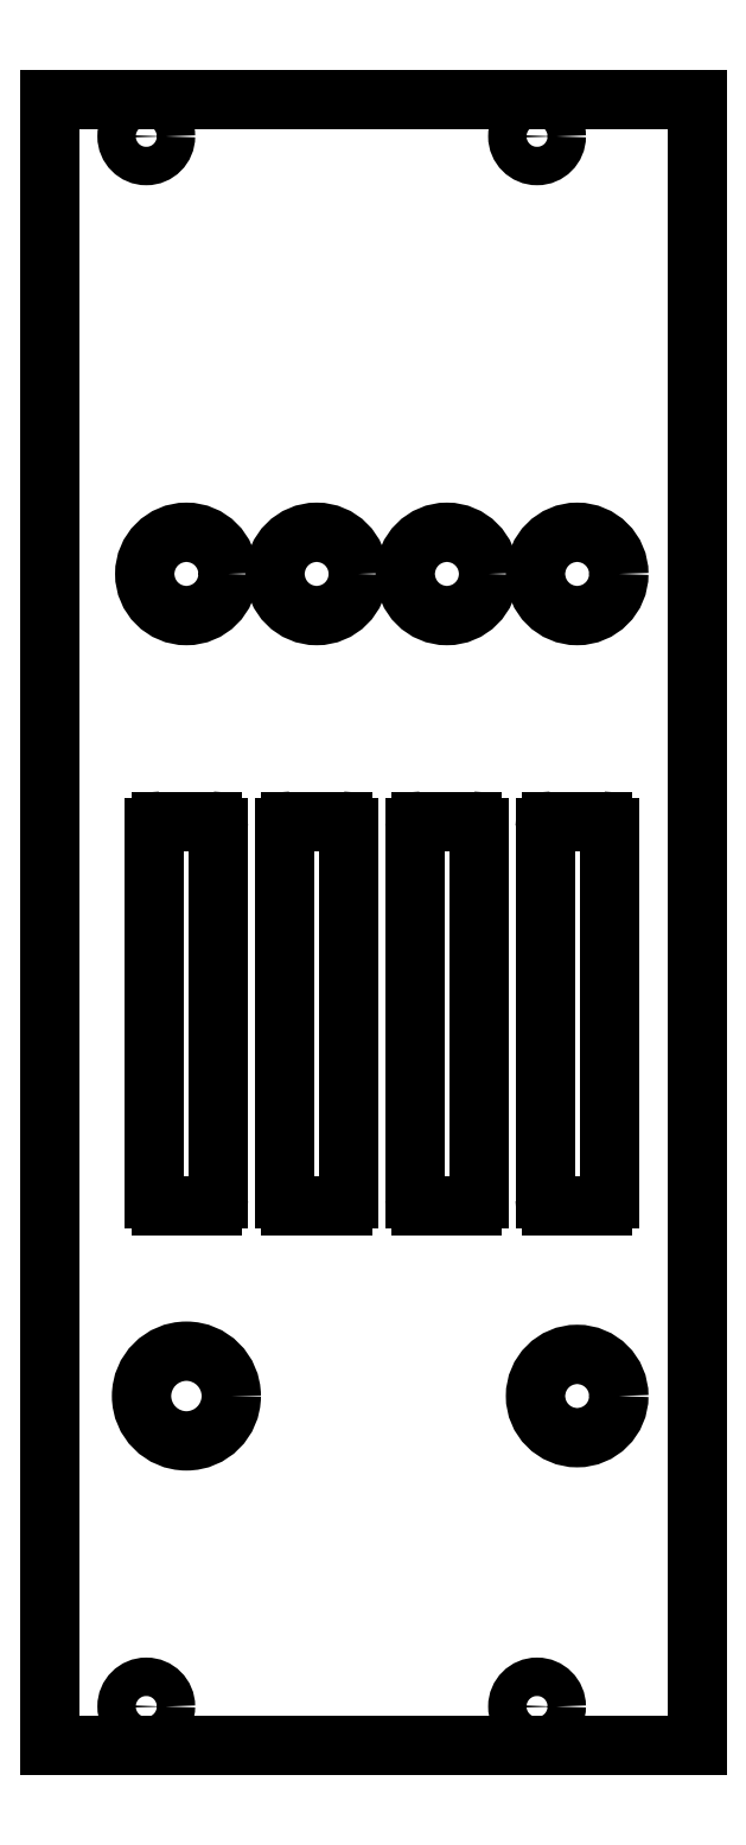
<metadata>
{"format":"dxf","ext":"dxf","renderer":"ezdxf+matplotlib","layout":"modelspace","background":"white","min_lineweight":24,"dpi":150}
</metadata>
<code>
0
SECTION
2
ENTITIES
0
LINE
8
Contour
39
0.1
10
50.46
20
128.4
30
 0
11
50.46
21
0
0
LINE
8
Contour
39
0.1
10
50.46
20
0
30
 0
11
0
21
0
0
LINE
8
Contour
39
0.1
10
0
20
0
30
 0
11
0
21
128.4
0
LINE
8
Contour
39
0.1
10
0
20
128.4
30
 0
11
50.46
21
128.4
0
CIRCLE
8
Contour
39
0.1
10
7.5
20
125.5
30
 0
40
1.5
0
CIRCLE
8
Contour
39
0.1
10
7.5
20
3
30
 0
40
1.5
0
CIRCLE
8
Contour
39
0.1
10
37.98
20
125.5
30
 0
40
1.5
0
CIRCLE
8
Contour
39
0.1
10
37.98
20
3
30
 0
40
1.5
0
CIRCLE
8
Contour
39
0.1
10
10.63
20
91.36
30
 0
40
3.25
0
CIRCLE
8
Contour
39
0.1
10
20.79
20
91.36
30
 0
40
3.25
0
CIRCLE
8
Contour
39
0.1
10
30.95
20
91.36
30
 0
40
3.25
0
CIRCLE
8
Contour
39
0.1
10
41.11
20
91.36
30
 0
40
3.25
0
CIRCLE
8
Contour
39
0.1
10
41.11
20
27.22
30
 0
40
3.25
0
CIRCLE
8
Contour
39
0.1
10
10.63
20
27.22
30
 0
40
3.5
0
ARC
8
Contour
39
0.1
10
8.63
20
42.57
30
 0
40
0.5
50
180
51
270
0
LINE
8
Contour
39
0.1
10
8.63
20
42.07
30
 0
11
12.63
21
42.07
0
ARC
8
Contour
39
0.1
10
12.63
20
42.57
30
 0
40
0.5
50
270
51
360
0
LINE
8
Contour
39
0.1
10
13.13
20
42.57
30
 0
11
13.13
21
71.57
0
ARC
8
Contour
39
0.1
10
12.63
20
71.57
30
 0
40
0.5
50
0
51
90
0
LINE
8
Contour
39
0.1
10
12.63
20
72.07
30
 0
11
8.63
21
72.07
0
ARC
8
Contour
39
0.1
10
8.63
20
71.57
30
 0
40
0.5
50
90
51
180
0
LINE
8
Contour
39
0.1
10
8.13
20
71.57
30
 0
11
8.13
21
42.57
0
ARC
8
Contour
39
0.1
10
18.79
20
42.57
30
 0
40
0.5
50
180
51
270
0
LINE
8
Contour
39
0.1
10
18.79
20
42.07
30
 0
11
22.79
21
42.07
0
ARC
8
Contour
39
0.1
10
22.79
20
42.57
30
 0
40
0.5
50
270
51
360
0
LINE
8
Contour
39
0.1
10
23.29
20
42.57
30
 0
11
23.29
21
71.57
0
ARC
8
Contour
39
0.1
10
22.79
20
71.57
30
 0
40
0.5
50
0
51
90
0
LINE
8
Contour
39
0.1
10
22.79
20
72.07
30
 0
11
18.79
21
72.07
0
ARC
8
Contour
39
0.1
10
18.79
20
71.57
30
 0
40
0.5
50
90
51
180
0
LINE
8
Contour
39
0.1
10
18.29
20
71.57
30
 0
11
18.29
21
42.57
0
ARC
8
Contour
39
0.1
10
28.95
20
42.57
30
 0
40
0.5
50
180
51
270
0
LINE
8
Contour
39
0.1
10
28.95
20
42.07
30
 0
11
32.95
21
42.07
0
ARC
8
Contour
39
0.1
10
32.95
20
42.57
30
 0
40
0.5
50
270
51
360
0
LINE
8
Contour
39
0.1
10
33.45
20
42.57
30
 0
11
33.45
21
71.57
0
ARC
8
Contour
39
0.1
10
32.95
20
71.57
30
 0
40
0.5
50
0
51
90
0
LINE
8
Contour
39
0.1
10
32.95
20
72.07
30
 0
11
28.95
21
72.07
0
ARC
8
Contour
39
0.1
10
28.95
20
71.57
30
 0
40
0.5
50
90
51
180
0
LINE
8
Contour
39
0.1
10
28.45
20
71.57
30
 0
11
28.45
21
42.57
0
ARC
8
Contour
39
0.1
10
39.11
20
42.57
30
 0
40
0.5
50
180
51
270
0
LINE
8
Contour
39
0.1
10
39.11
20
42.07
30
 0
11
43.11
21
42.07
0
ARC
8
Contour
39
0.1
10
43.11
20
42.57
30
 0
40
0.5
50
270
51
360
0
LINE
8
Contour
39
0.1
10
43.61
20
42.57
30
 0
11
43.61
21
71.57
0
ARC
8
Contour
39
0.1
10
43.11
20
71.57
30
 0
40
0.5
50
0
51
90
0
LINE
8
Contour
39
0.1
10
43.11
20
72.07
30
 0
11
39.11
21
72.07
0
ARC
8
Contour
39
0.1
10
39.11
20
71.57
30
 0
40
0.5
50
90
51
180
0
LINE
8
Contour
39
0.1
10
38.61
20
71.57
30
 0
11
38.61
21
42.57
0
ENDSEC
0
EOF

</code>
